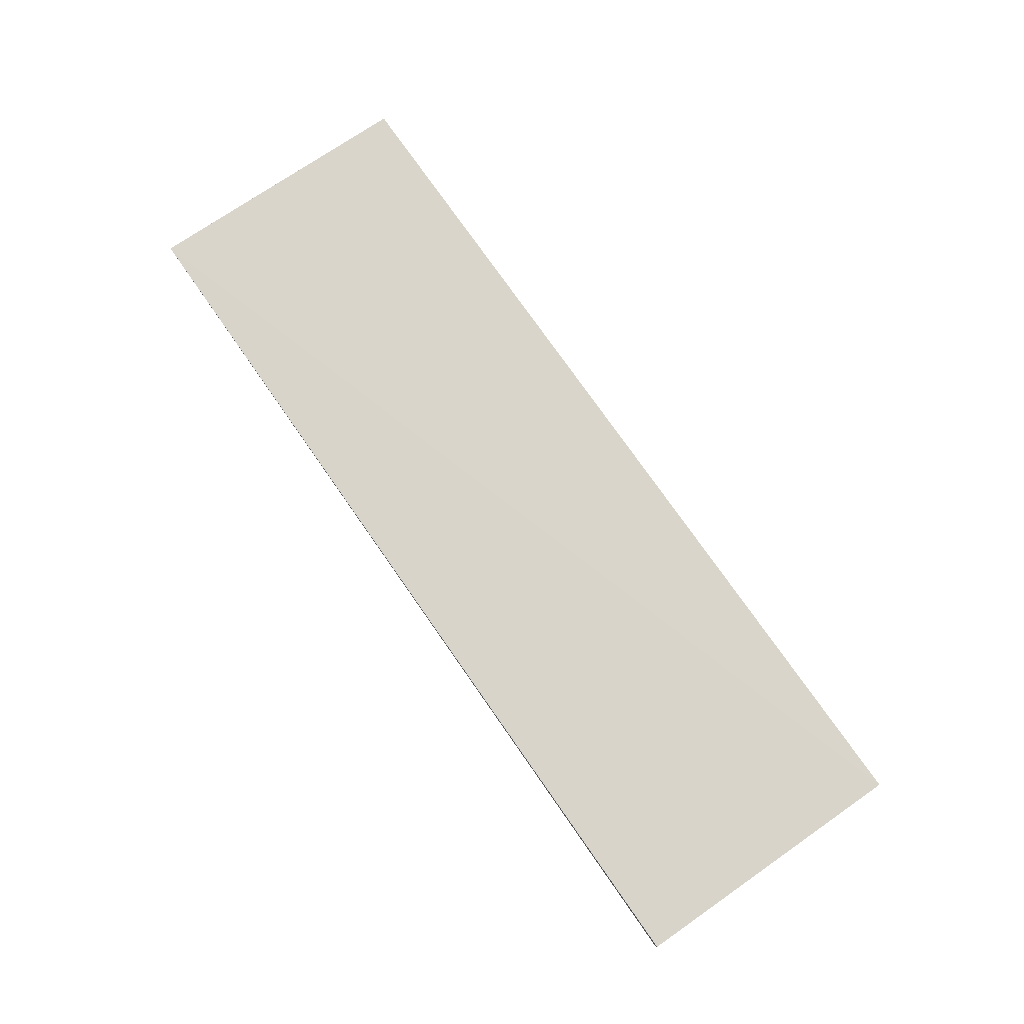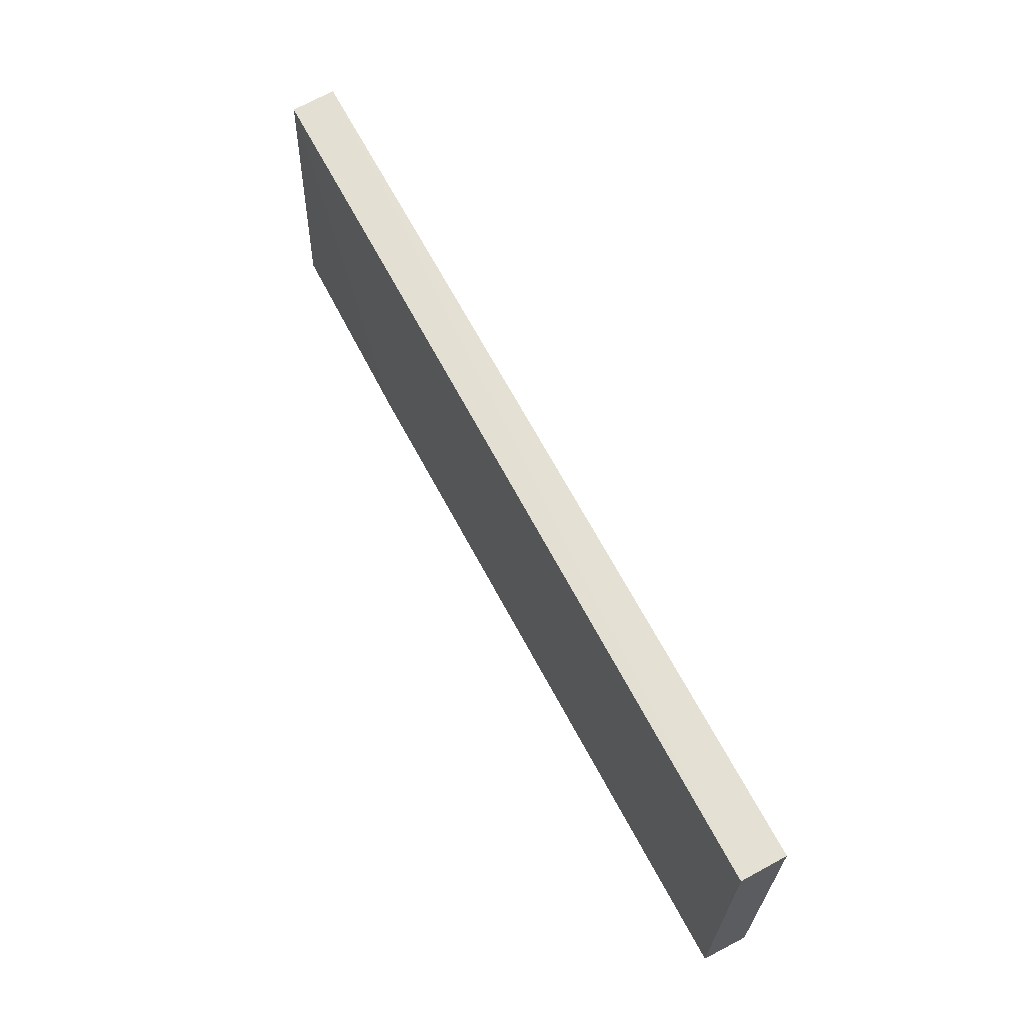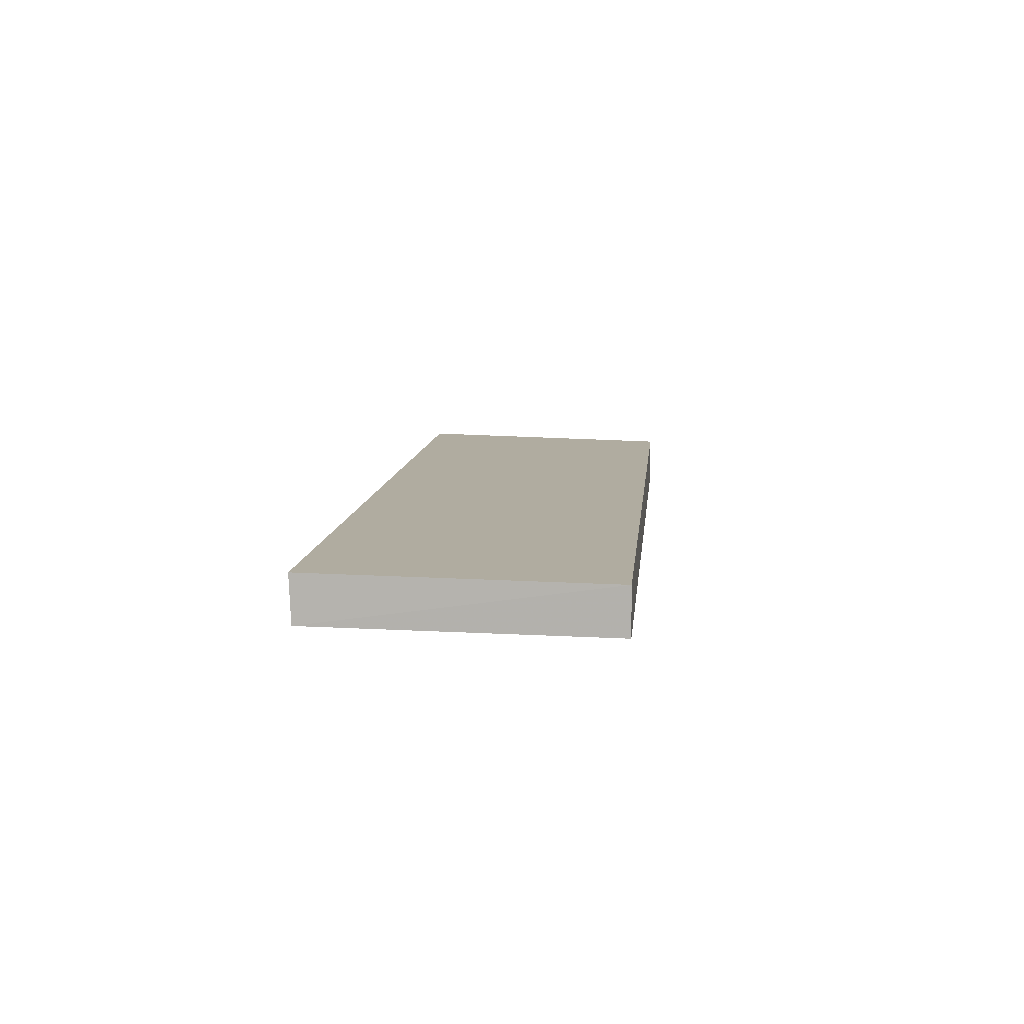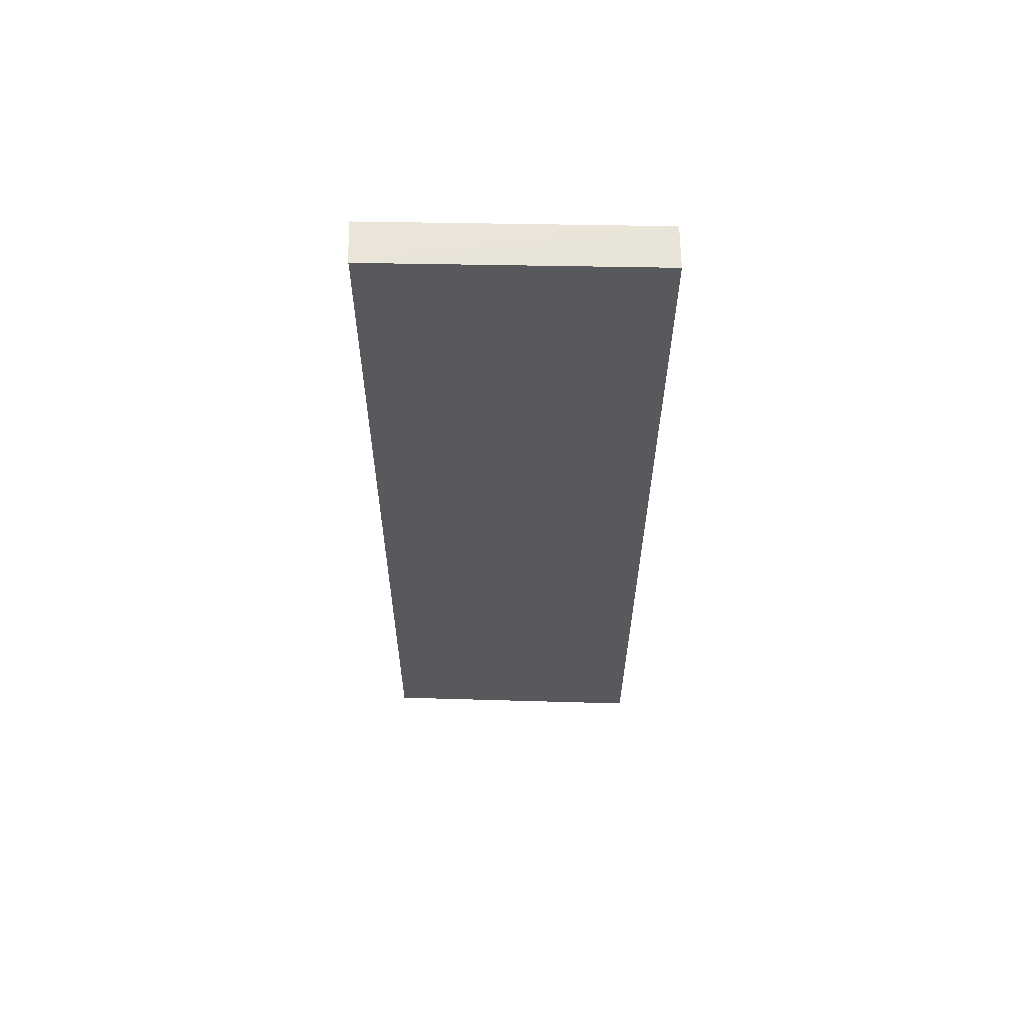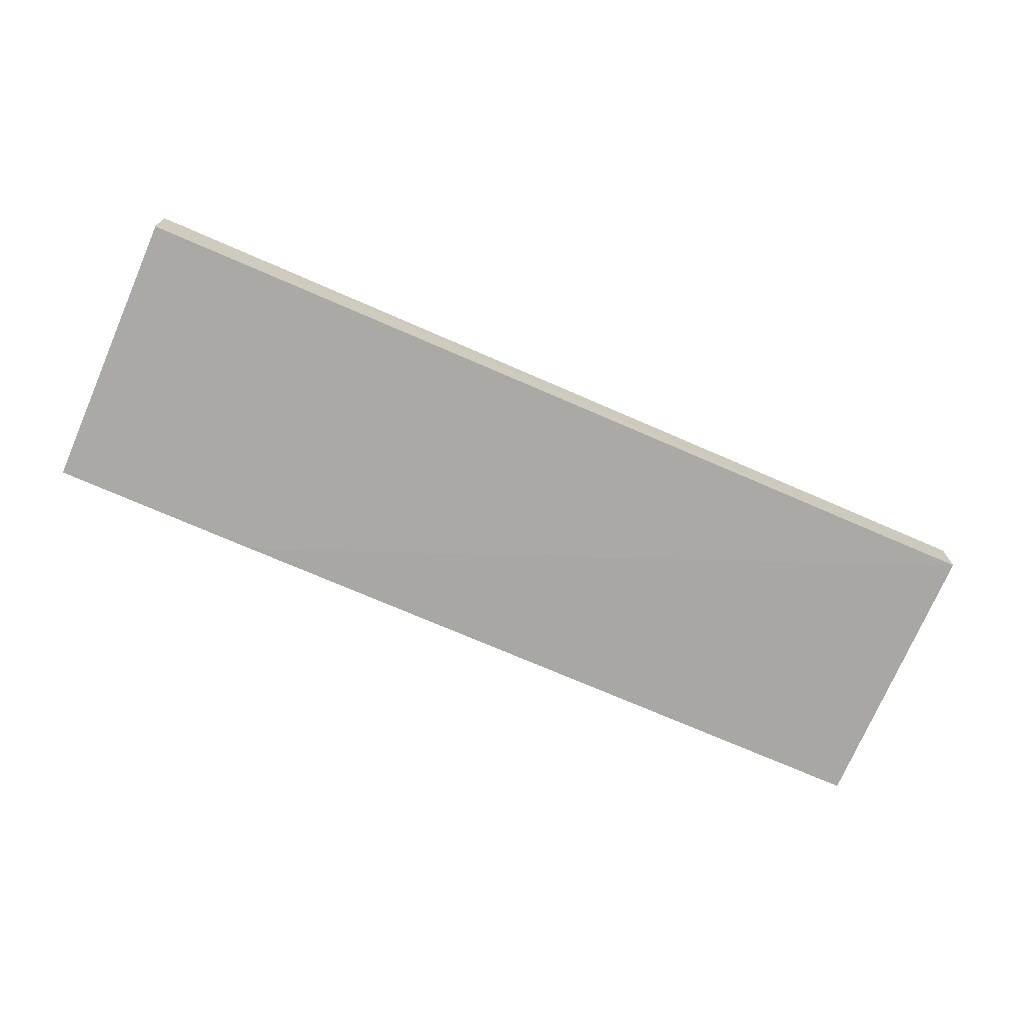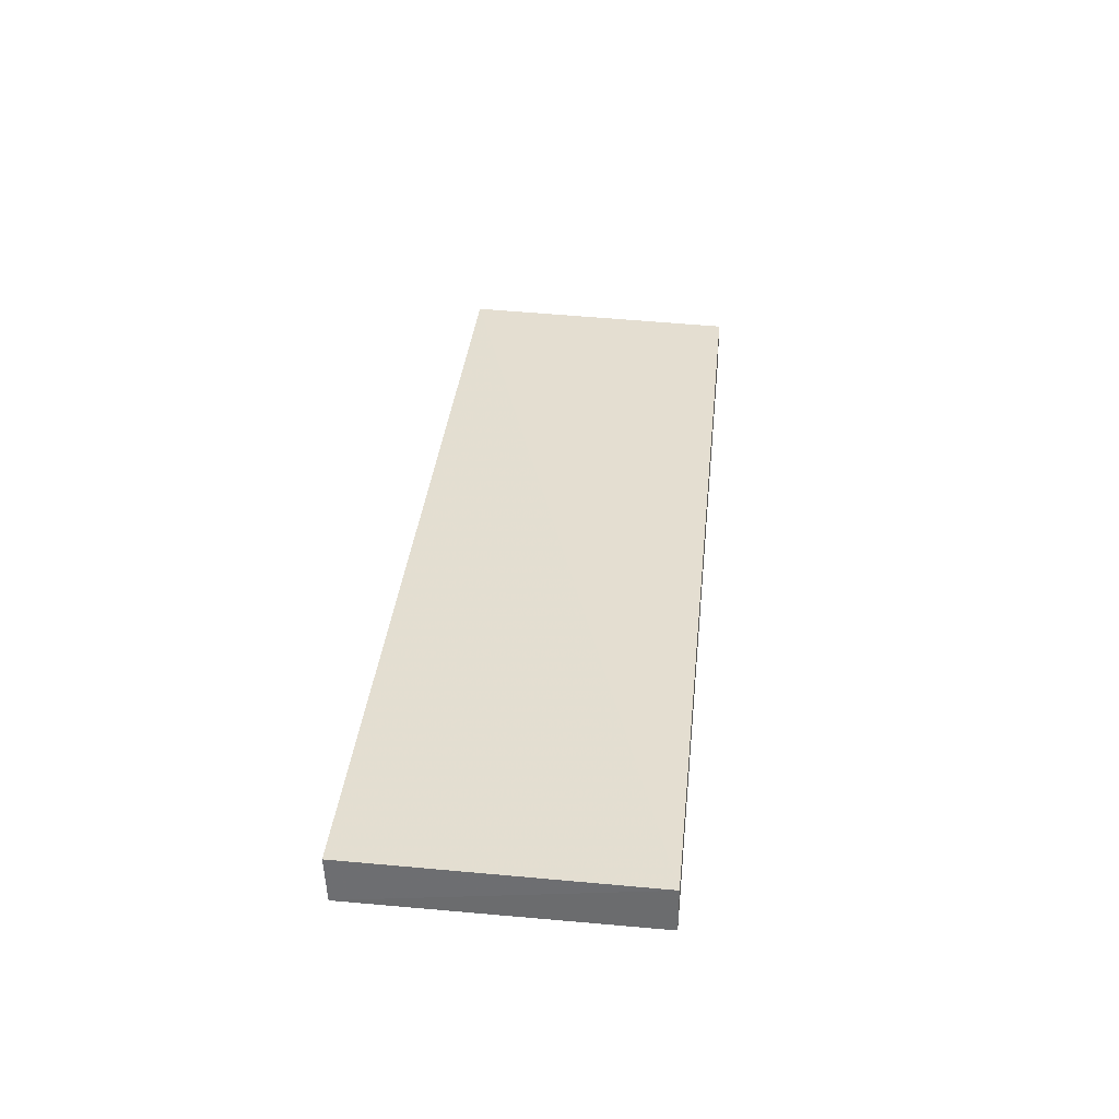
<metadata>
{"format":"obj","ext":"obj","renderer":"f3d","projection":"perspective","resolution":1024,"background":"white","views":[{"elev":75.7,"azim":-124.9,"up":"+Z"},{"elev":63.7,"azim":-117.5,"up":"+Y"},{"elev":9.6,"azim":-84.5,"up":"+Z"},{"elev":-29.9,"azim":-90.2,"up":"+Z"},{"elev":-73.7,"azim":156.6,"up":"+Z"},{"elev":35.7,"azim":-84.1,"up":"+Z"}]}
</metadata>
<code>
v -0.04161 0.01957 0.006165
v -0.04165 0.003585 0.005752
v -0.04167 0.003554 0.003167
v -0.09325 0.01943 0.003408
v -0.09323 0.003584 0.005689
v -0.04166 0.0194 0.003608
v -0.04161 0.01164 0.005919
v -0.09321 0.01955 0.005955
v -0.09323 0.003571 0.003165
v -0.05357 0.003581 0.003022
f 5 2 1
f 5 3 2
f 6 4 1
f 7 1 2
f 7 2 3
f 7 6 1
f 7 3 6
f 8 5 1
f 8 1 4
f 8 4 5
f 9 5 4
f 9 3 5
f 10 6 3
f 10 4 6
f 10 9 4
f 10 3 9

</code>
